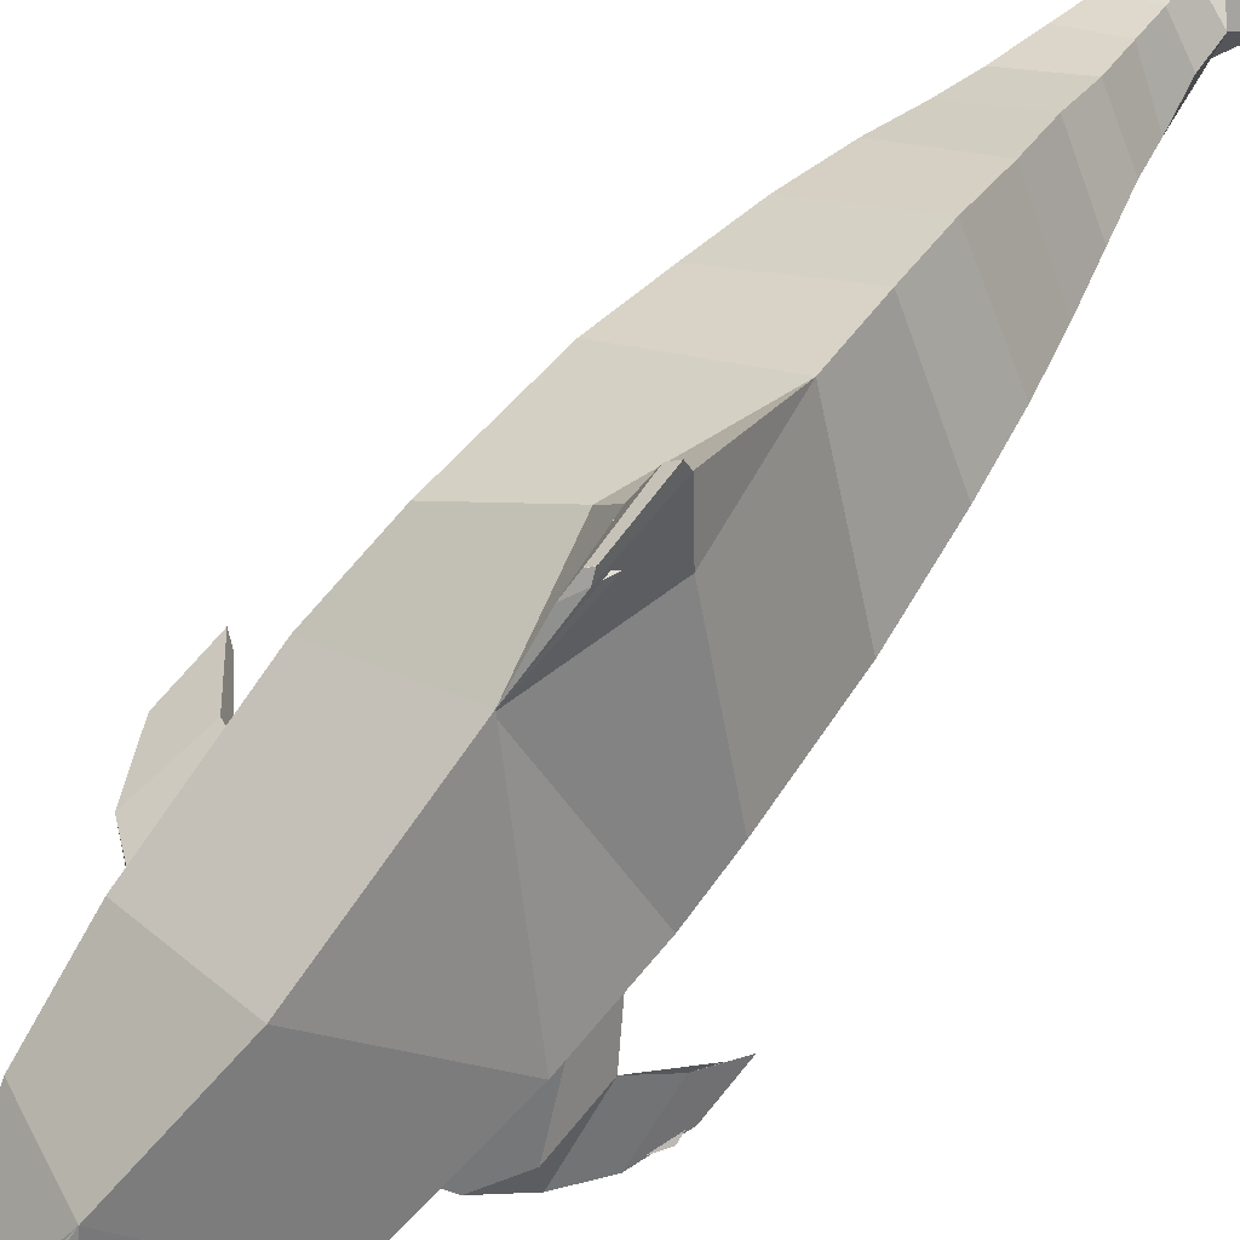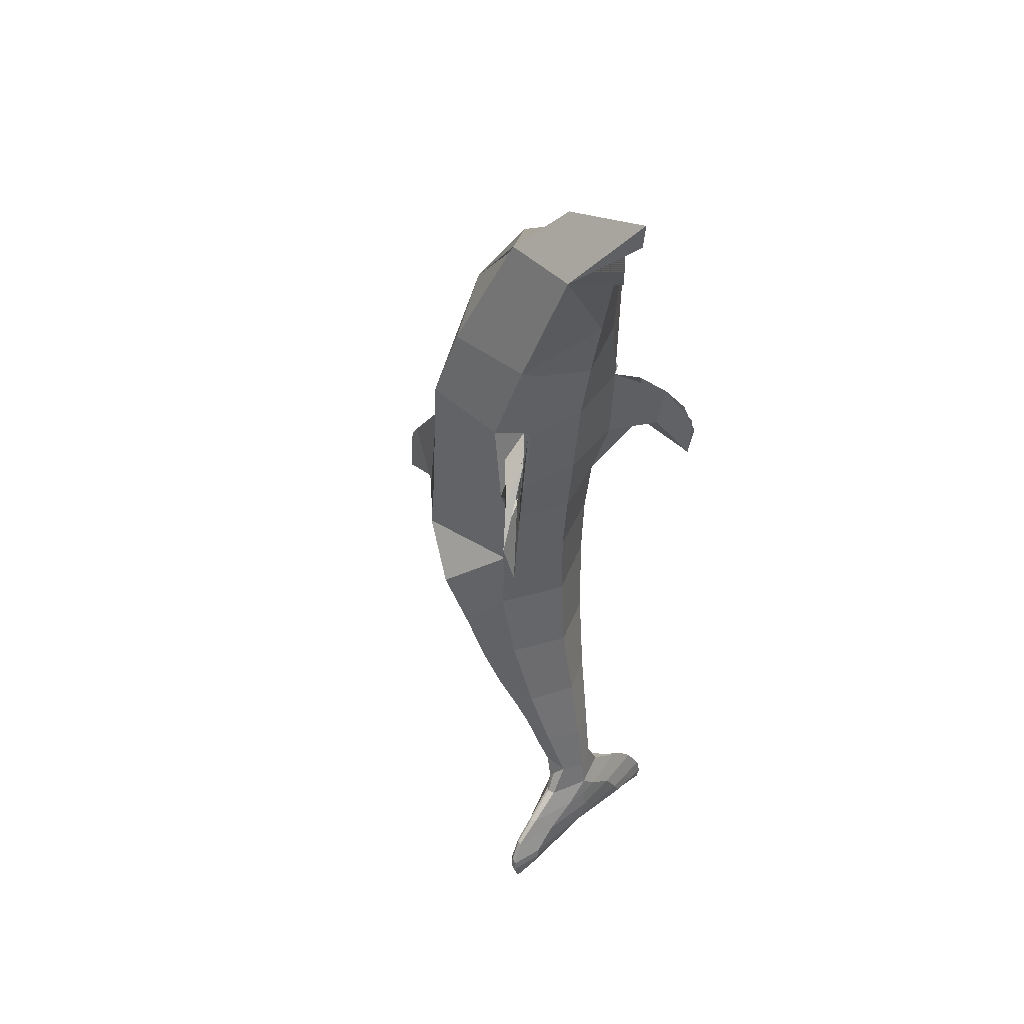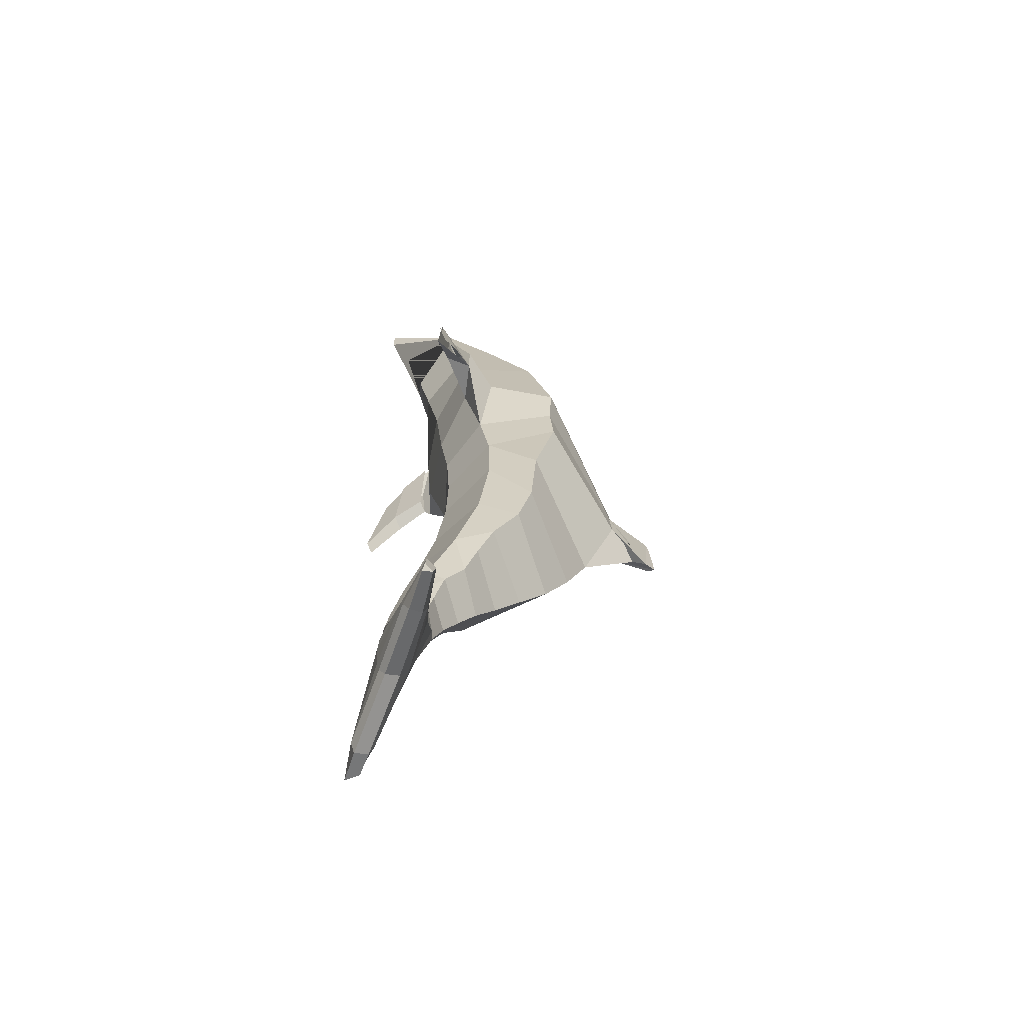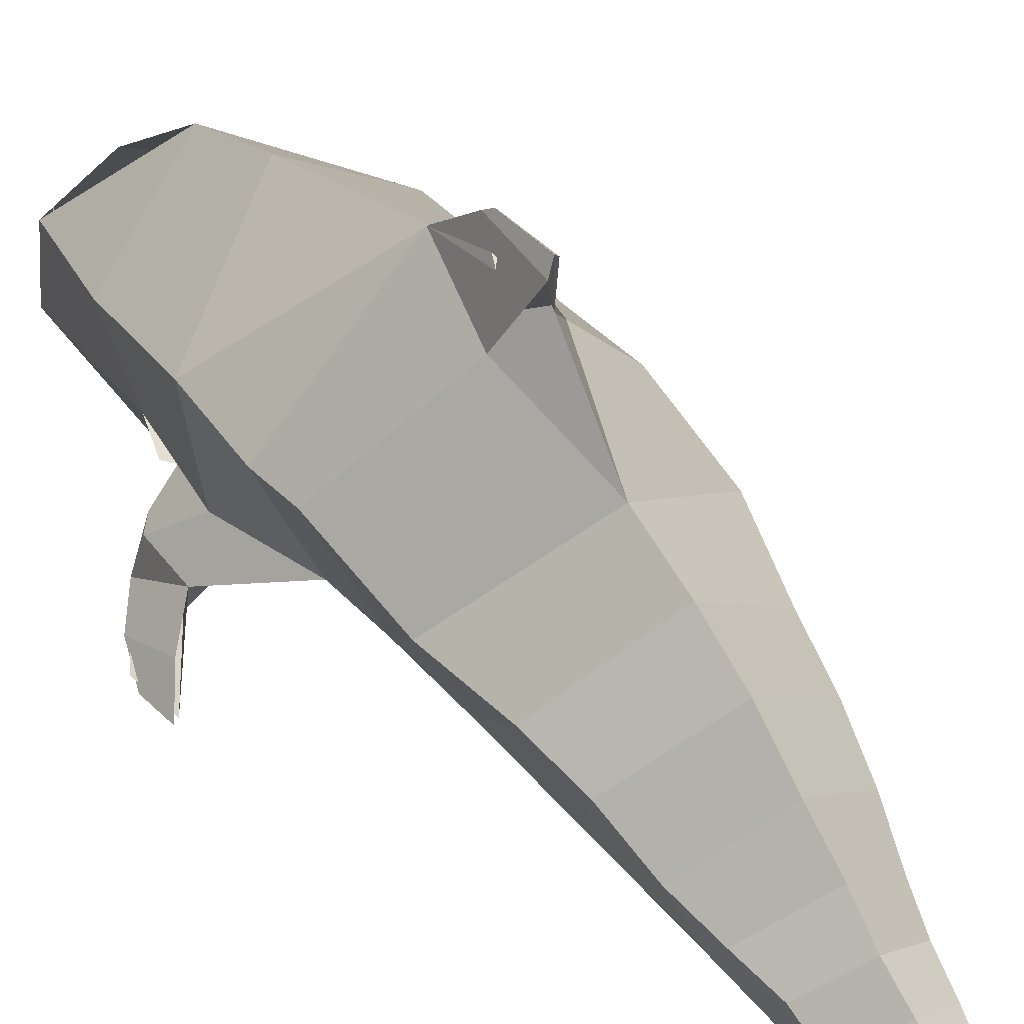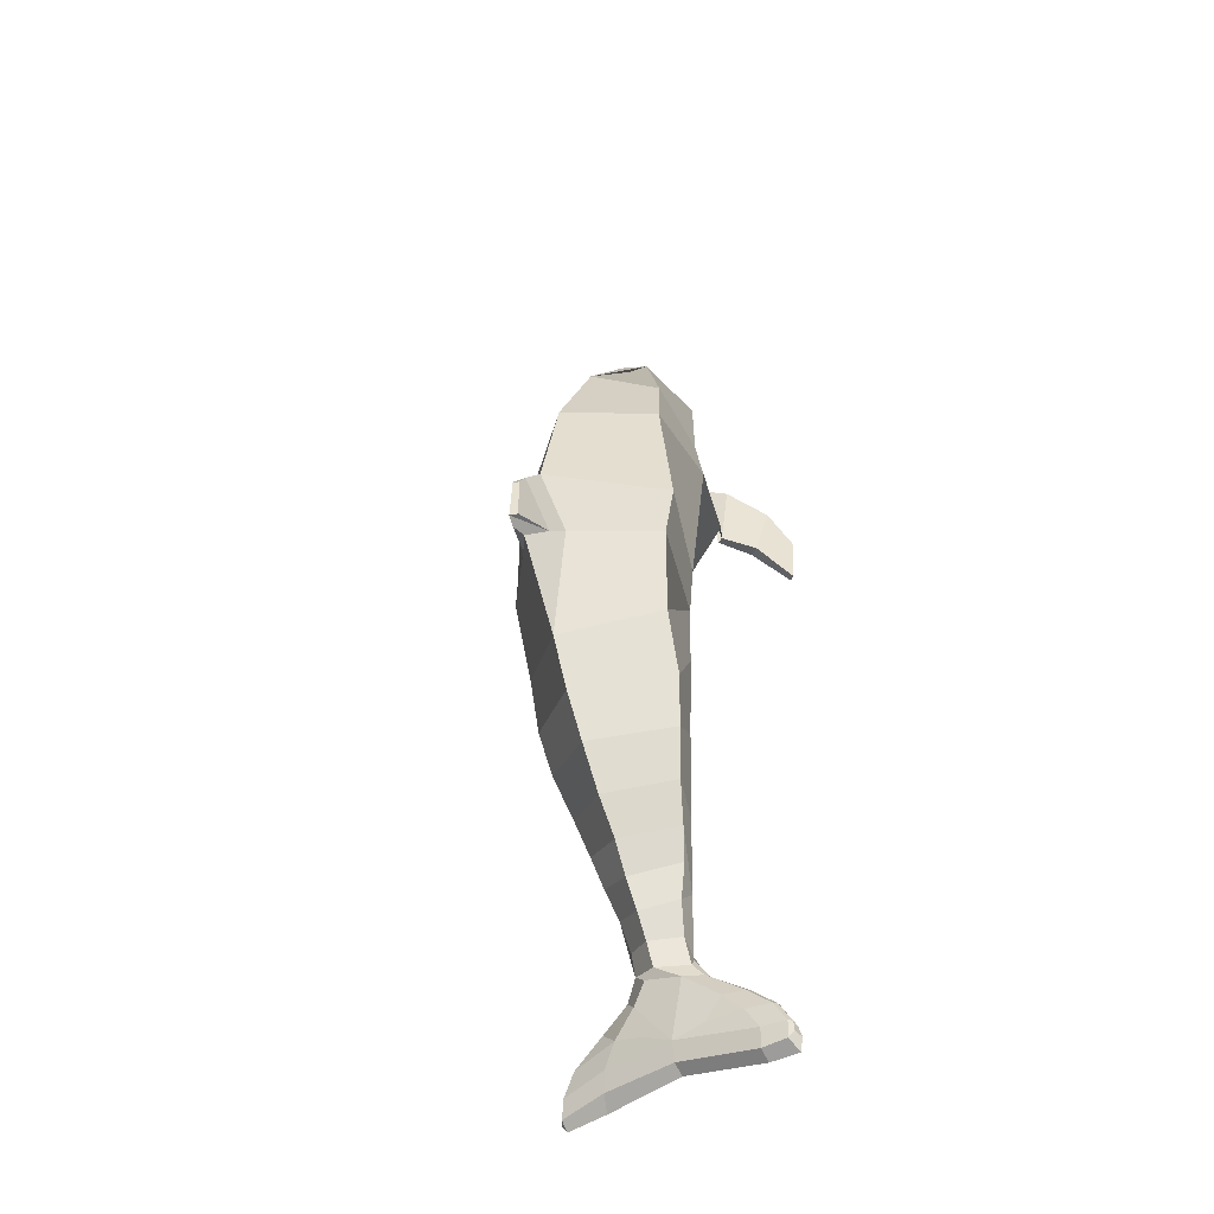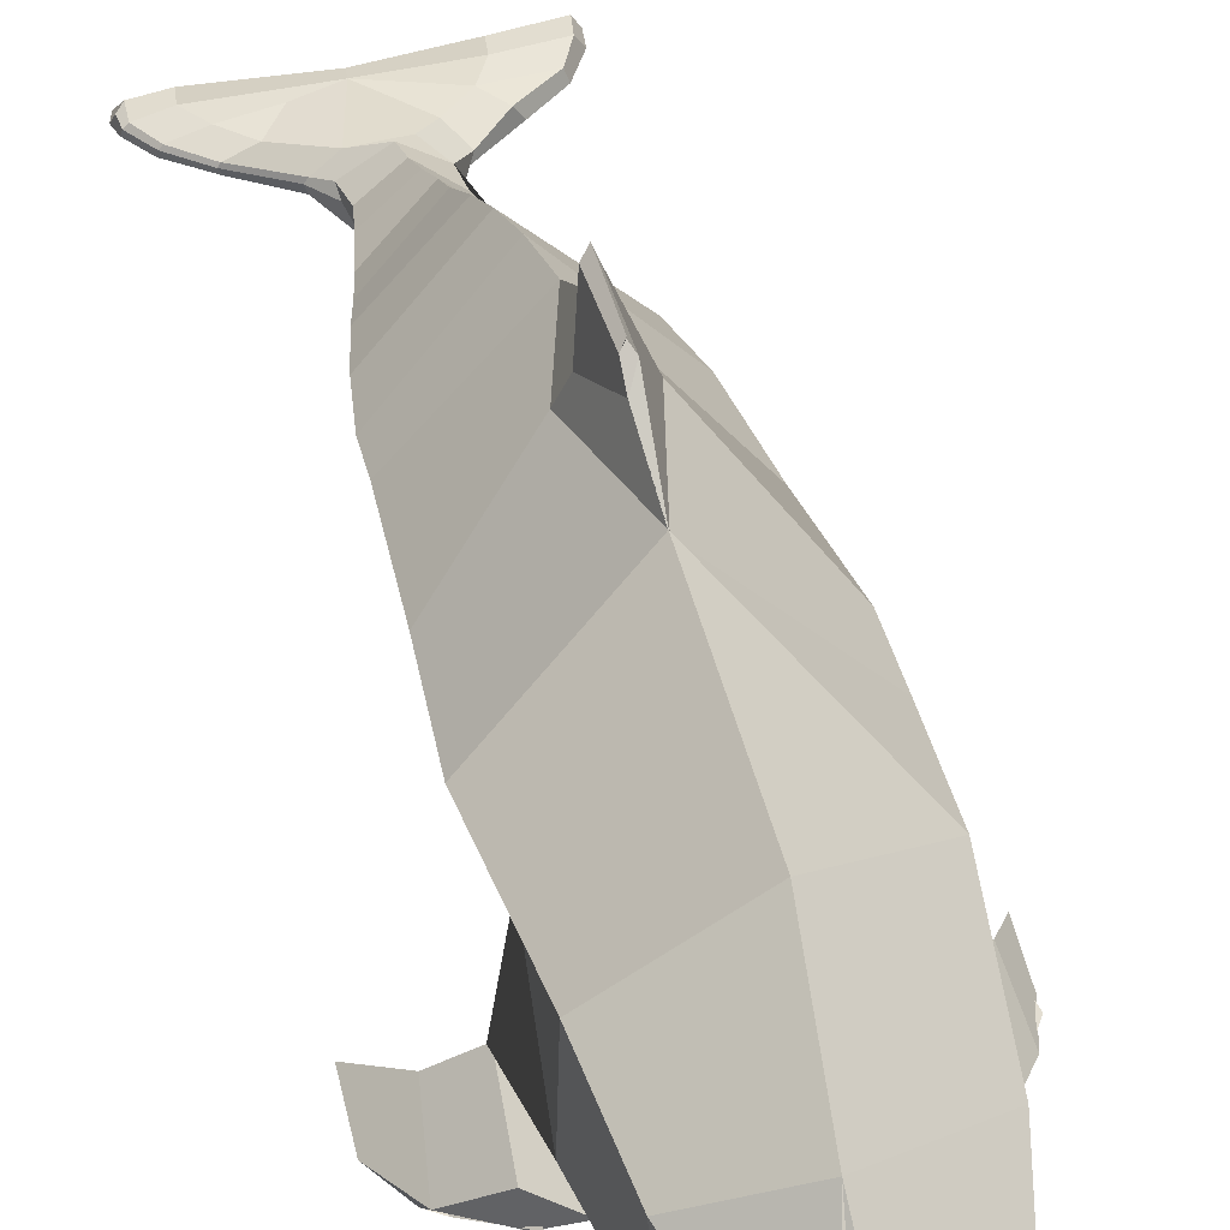
<metadata>
{"format":"obj","ext":"obj","renderer":"f3d","projection":"perspective","resolution":1024,"background":"white","views":[{"elev":79.5,"azim":39.3,"up":"+Y"},{"elev":44.4,"azim":-44.7,"up":"+Z"},{"elev":-67.3,"azim":70.6,"up":"+Z"},{"elev":38.7,"azim":147.5,"up":"+Y"},{"elev":-47.0,"azim":-149.1,"up":"+Z"},{"elev":47.8,"azim":-15.7,"up":"+Y"}]}
</metadata>
<code>
g default
v -27.47 -32.7 48.66
v 0.2679 -35.95 46.4
v 0.03223 -39.6 80.22
v -26.36 -35.64 81
v 27.37 -32.58 48.42
v 26.78 -34.89 82.98
v -26.56 -24.05 22.65
v 1.295 -32.21 18.73
v 26.34 -23.76 20.21
v -26.81 -19.91 -5.408
v 0.8074 -30.39 -7.073
v 27.23 -19.41 -6.839
v -26.93 -18.26 -36.02
v 0.5555 -30.71 -37.18
v 26.69 -18.54 -36.58
v -23.38 -22.46 -70.82
v -0.7093 -33.98 -70.64
v 23.81 -21.92 -73.43
v -18.38 -29.93 -105.7
v 0.3851 -39.75 -104
v 18.37 -29.92 -106.8
v -13.42 -37.8 -135.3
v -0.3461 -45.75 -133.8
v 12.5 -39.27 -134.8
v -9.274 -44.96 -157.5
v 0.08761 -49.66 -157.7
v 9.123 -45.09 -157.1
v -0.1046 -51.21 -170.3
v 15.65 -44.57 -170.5
v 7.762 -51.02 -179
v 29.63 -44.99 -180.5
v 41.22 -46.41 -190
v 19.32 -50.53 -188.7
v 25.47 -51.19 -198.6
v 47.47 -47.87 -200.8
v -16.26 -44.93 -171.3
v -30.77 -45.77 -181.8
v -9.589 -50.8 -180.5
v -0.6101 -52.11 -178.7
v -23.48 -50.4 -190.4
v -42.08 -45.99 -190.7
v -47.36 -47.88 -200.5
v -33.73 -51.02 -199.4
v -0.6602 -52.61 -188.7
v -1.419 -51.68 -198.4
v 48.47 -48.62 -207.6
v 28.86 -50.9 -205.1
v 46.5 -49.01 -210.6
v 29.67 -48.48 -209.1
v -1.793 -50.57 -201.8
v -1.367 -48.12 -204.3
v -34.24 -51.22 -203.8
v -34.57 -49.37 -209.7
v -48.57 -48.08 -205
v -46.97 -49.3 -210
v -34.6 -43.7 -207.1
v -1.423 -42.31 -201.9
v 27.54 -42.79 -204.2
v 46.24 -44.77 -207.9
v 44.75 -43.3 -200.2
v 40.03 -42.67 -190.7
v 27.07 -41.1 -181
v 16.76 -41.3 -171
v -45.01 -44.02 -206.3
v -47.35 -44.8 -203.8
v -46.93 -45.15 -199.3
v -41.67 -44.1 -190.5
v -31.83 -43.43 -181.7
v -17.24 -41.88 -171.2
v 26.24 -40.72 -196.3
v -2.499 -38.92 -195.1
v -35.83 -41.84 -199.9
v -45.5 -43.69 -199.4
v -40.57 -42.94 -190.7
v -30.51 -40.61 -191.2
v -31.09 -42.36 -182
v -16.04 -40.22 -171.1
v -22.72 -39.59 -182.7
v -9.029 -35.39 -172.1
v 21.06 -39.23 -186.6
v 11.53 -36.75 -176.9
v 9.193 -38.13 -189.8
v -15.47 -39.28 -192
v 10.93 -37.14 -163.9
v 4.934 -33.2 -169.9
v -11.98 -38.12 -166.4
v 0.2284 -31.49 -167.1
v -11.6 -40.3 -162.8
v 0.6525 -27.51 -157.8
v 11.48 -35.31 -153.9
v -11 -34.88 -155.5
v 0.942 -21.57 -147.9
v 14.44 -32.05 -140.2
v -13.44 -29.3 -142.9
v 1.393 -14.29 -136.8
v 16.54 -24.61 -129.5
v -16.78 -26.32 -129.1
v 0.8826 -5.845 -125.1
v 20.12 -20.35 -115.4
v -19.77 -20.85 -116.7
v 1.513 4.789 -111.2
v 24.18 -14.9 -99.63
v -23.68 -12.59 -101.8
v 1.432 16.85 -94.34
v 28.32 -5.044 -81.92
v -28.15 -5.383 -82.76
v 2.019 27.31 -75.87
v 32.01 -0.1575 -61.25
v -31.81 0.6173 -62.4
v 2.656 36.49 -54.33
v 36.1 0.9021 -30.69
v -34.49 13.45 -39.37
v 9.258 49.28 -15.26
v 39.25 9.222 7.105
v -37.46 18.41 -0.2287
v -9.944 48.93 -13.68
v -2.224 66.85 4.562
v -0.4663 53.35 22.35
v 4.431 56.74 -14.39
v 0.13 62.57 -23.93
v -5.548 53.77 -16.07
v -0.469 54 21.55
v -2.78 71.54 -21.99
v -1.956 70.64 -1.554
v 0.8935 70.8 -0.1971
v 1.315 68.85 -24.28
v -0.3551 73.96 -23.86
v -0.3676 72.38 -2.92
v -0.2395 72.56 -3.269
v -0.3611 74 -23.83
v 39.82 7.386 26.18
v -39.08 13.8 28.71
v -34.35 15.73 80.36
v 1.656 38.05 80.66
v 39.08 9.101 57.65
v 36.61 -22 50.59
v 33.92 -0.6471 103.7
v 27.7 -29.24 96.39
v 19.76 -17.43 158.3
v 21.14 -41.35 158.4
v -2.979 20.15 123.3
v -29.7 5.955 112.7
v -34.95 -22.2 79.15
v -27.1 -30.61 112.1
v -18.22 -47 162.8
v -13.59 -11.78 160.3
v -2.892 -7.696 161.5
v -0.8162 -45.16 107.4
v -23.84 -34.93 111.4
v 23.04 -35.89 112.1
v -1.394 -50.88 132.9
v 0.6606 -59.92 159.3
v -0.7892 -69.46 183
v -0.4659 -30.01 180.1
v 0.06434 -69.79 192.9
v 30.59 -32.84 84.06
v 44.01 -36.3 67.11
v 36.52 -40.95 78.99
v 44.4 -36.21 46.76
v 46.61 -48.25 69.31
v 54.61 -52.97 58.04
v 52.86 -45.54 38.14
v 59.32 -56.33 43.22
v 59.53 -53.27 27.31
v 46.02 -48.17 69.51
v 43.07 -47.16 52.29
v 56.24 -55.89 31.5
v 58.74 -55.16 48.34
v -38.37 -29.26 48.59
v -29.43 -34.35 83.41
v -36.87 -32.49 45.98
v -48.38 -41.61 41.78
v -52.55 -46.67 65.83
v -40.02 -33.69 74.55
v -59.61 -52.49 27.91
v -60.62 -53.4 48.13
v -38.66 -43.23 76.64
v -53.58 -51.17 61.71
v -33.36 -36.08 48.58
v -44.03 -45.94 44
v -56.66 -55.82 30.07
v -29.2 -36.48 81.27
v -40.04 -44.43 75.2
v -36.76 -40.68 79.2
v -49.32 -50.2 65.57
g initialShadingGroup polySurface1
f 1 2 3 4
f 3 2 5 6
f 8 2 1 7
f 5 2 8 9
f 8 7 10 11
f 12 9 8 11
f 10 13 14 11
f 15 12 11 14
f 13 16 17 14
f 14 17 18 15
f 20 17 16 19
f 21 18 17 20
f 19 22 23 20
f 24 21 20 23
f 22 25 26 23
f 23 26 27 24
f 26 28 29 27
f 29 28 30 31
f 33 32 31 30
f 32 33 34 35
f 25 36 28 26
f 28 36 37 38
f 38 39 30 28
f 41 40 38 37
f 40 41 42 43
f 33 30 39 44
f 38 40 44 39
f 33 44 45 34
f 44 40 43 45
f 47 46 35 34
f 49 48 46 47
f 50 47 34 45
f 47 50 51 49
f 45 43 52 50
f 53 51 50 52
f 43 42 54 52
f 55 53 52 54
f 51 53 56 57
f 57 58 49 51
f 48 49 58 59
f 59 60 35 46
f 59 46 48
f 60 61 32 35
f 61 62 31 32
f 62 63 29 31
f 64 56 53 55
f 55 54 65 64
f 54 42 66 65
f 42 41 67 66
f 68 67 41 37
f 37 36 69 68
f 59 58 70 60
f 58 57 71 70
f 57 56 72 71
f 56 64 73 72
f 65 66 73 64
f 66 67 74 73
f 72 73 74 75
f 67 68 76 74
f 68 69 77 76
f 74 76 78 75
f 76 77 79 78
f 60 70 80 61
f 62 61 80
f 63 62 80 81
f 82 80 70 71
f 75 83 71 72
f 63 81 85 84
f 79 77 86 87
f 80 82 71 81
f 79 71 83 78
f 75 78 83
f 81 71 79 85
f 87 84 85 79
f 36 25 88 69
f 86 77 69 88
f 84 87 89 90
f 91 89 87 86
f 93 90 89 92
f 94 92 89 91
f 93 92 95 96
f 92 94 97 95
f 96 95 98 99
f 95 97 100 98
f 99 98 101 102
f 98 100 103 101
f 102 101 104 105
f 101 103 106 104
f 63 84 27 29
f 93 27 84 90
f 27 93 24
f 93 96 21 24
f 99 102 21 96
f 18 21 102 105
f 25 91 86 88
f 94 91 25 22
f 22 100 97 94
f 100 22 19 103
f 19 16 106 103
f 105 104 107 108
f 104 106 109 107
f 108 107 110 111
f 107 109 112 110
f 15 18 105 108
f 15 108 111 12
f 16 13 109 106
f 109 13 10 112
f 111 110 113 114
f 110 112 115 116
f 119 117 118 113
f 120 119 113 110
f 117 121 116 122
f 121 120 110 116
f 121 117 120
f 117 119 120 121
f 124 123 121 117
f 126 125 118 113
f 125 126 127 128
f 123 124 129 130
f 126 120 121 127
f 121 123 130 127
f 126 113 119 120
f 124 117 125 128
f 117 118 125
f 111 114 12
f 12 114 131 9
f 131 114 113 118
f 115 112 10 11
f 10 7 132 115
f 115 132 122 116
f 122 132 133 134
f 9 131 135 136
f 131 118 135
f 135 118 122 134
f 136 135 137 138
f 138 137 139 140
f 137 135 134 141
f 139 137 141
f 141 134 133 142
f 7 143 133 132
f 133 143 144 142
f 142 144 145 146
f 142 146 147 141
f 139 141 146 147
f 4 3 148 149
f 3 6 150 148
f 4 149 144 143
f 149 148 151 144
f 144 151 145
f 148 150 140 151
f 140 152 145 151
f 140 150 6 138
f 145 152 140 153
f 155 140 139 154
f 140 155 153
f 139 147 146 154
f 146 145 155 154
f 155 145 153
f 138 156 6 136
f 156 138 6
f 158 157 136 6
f 159 9 136 157
f 160 159 157 158
f 159 160 161 162
f 162 161 163 164
f 5 9 159
f 166 165 6 5
f 165 166 167 168
f 143 169 170 4
f 7 170 169 143
f 166 5 159
f 166 159 167
f 170 7 1 4
f 174 171 172 173
f 173 172 175 176
f 171 174 170 169
f 174 173 177 170
f 178 177 173 176
f 172 171 179 180
f 175 172 180 181
f 180 179 182 183
f 181 180 184 185
f 178 176 181 185
f 176 175 181

</code>
